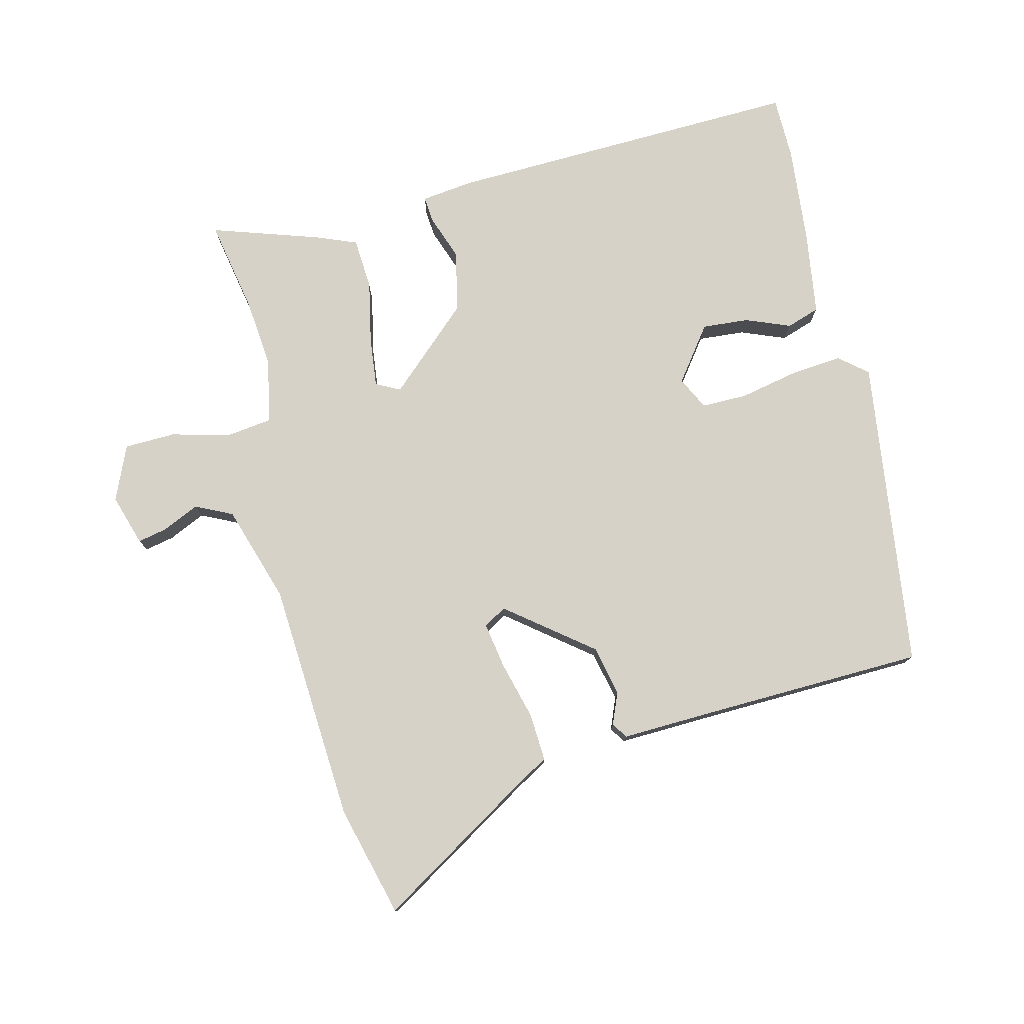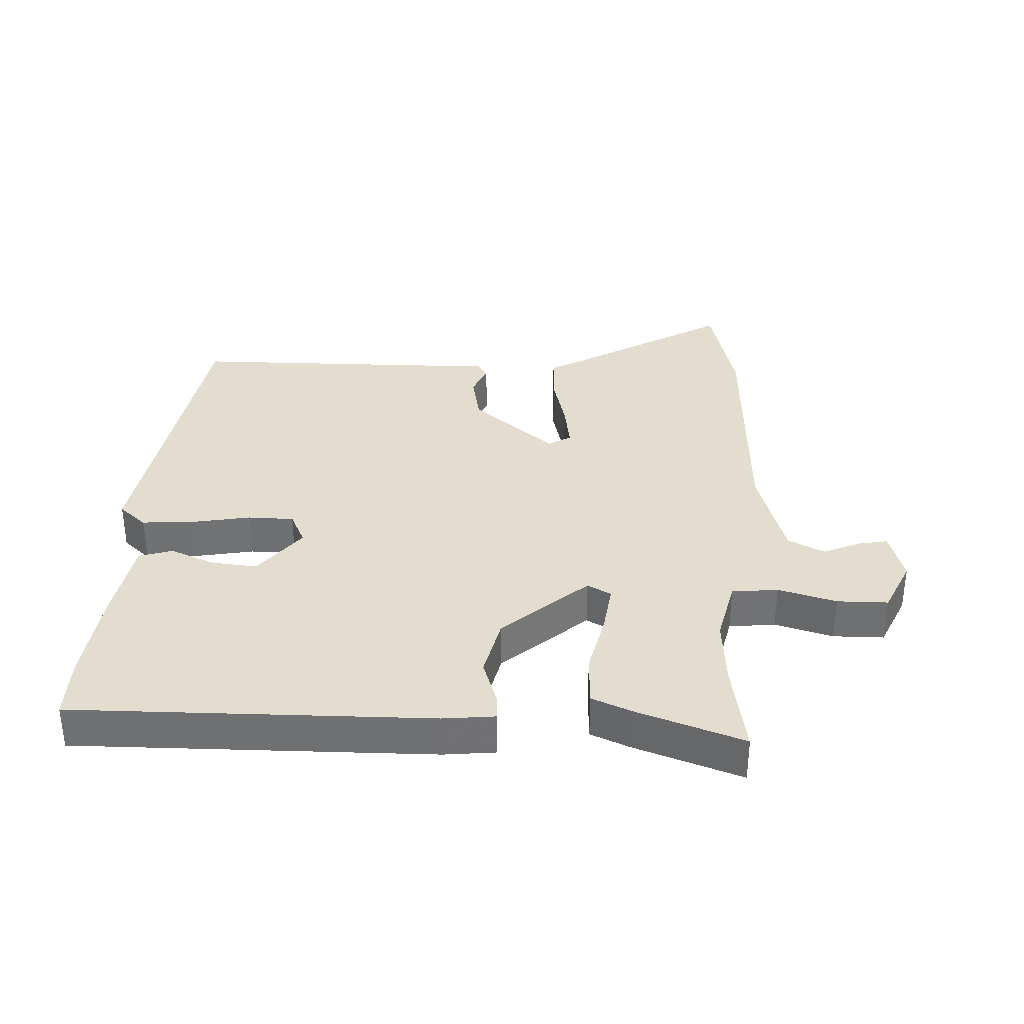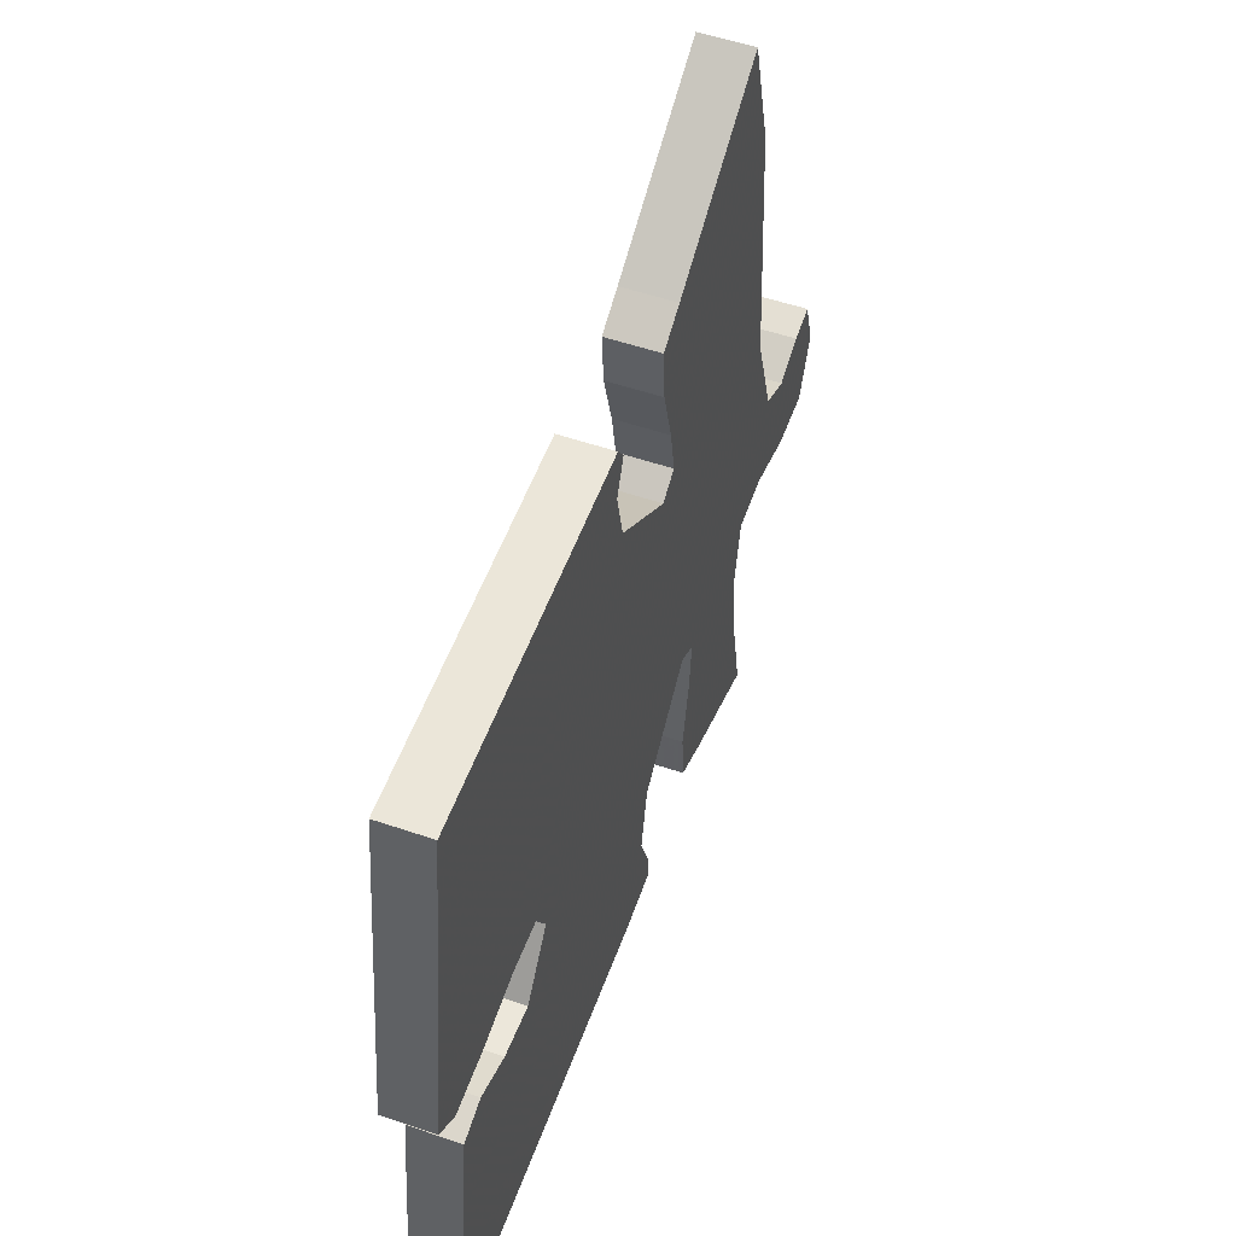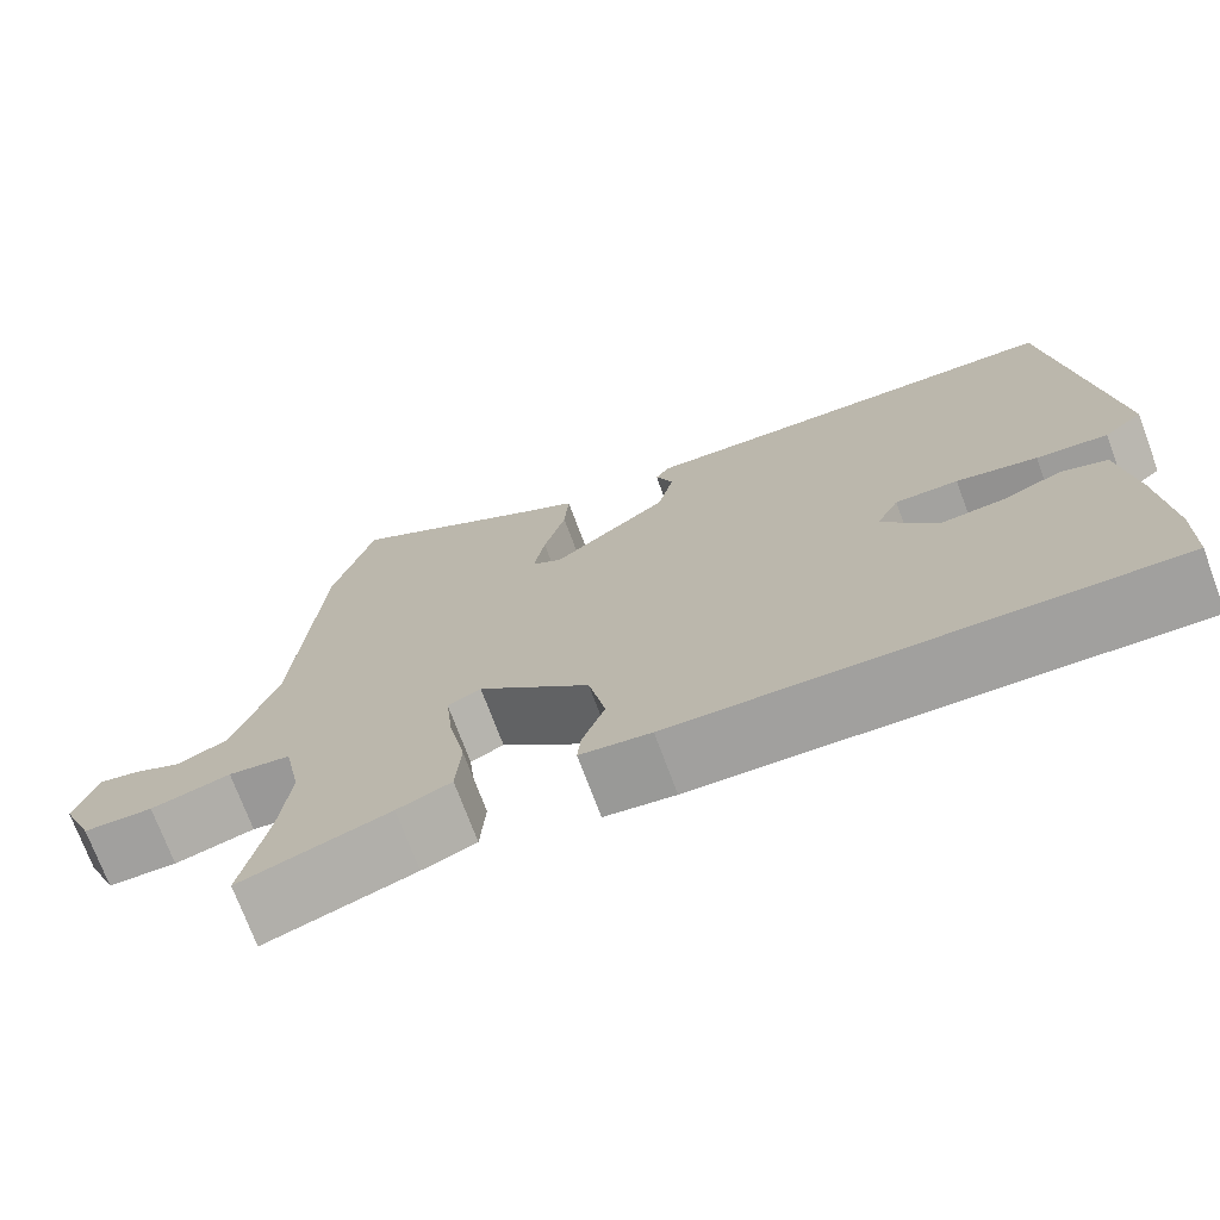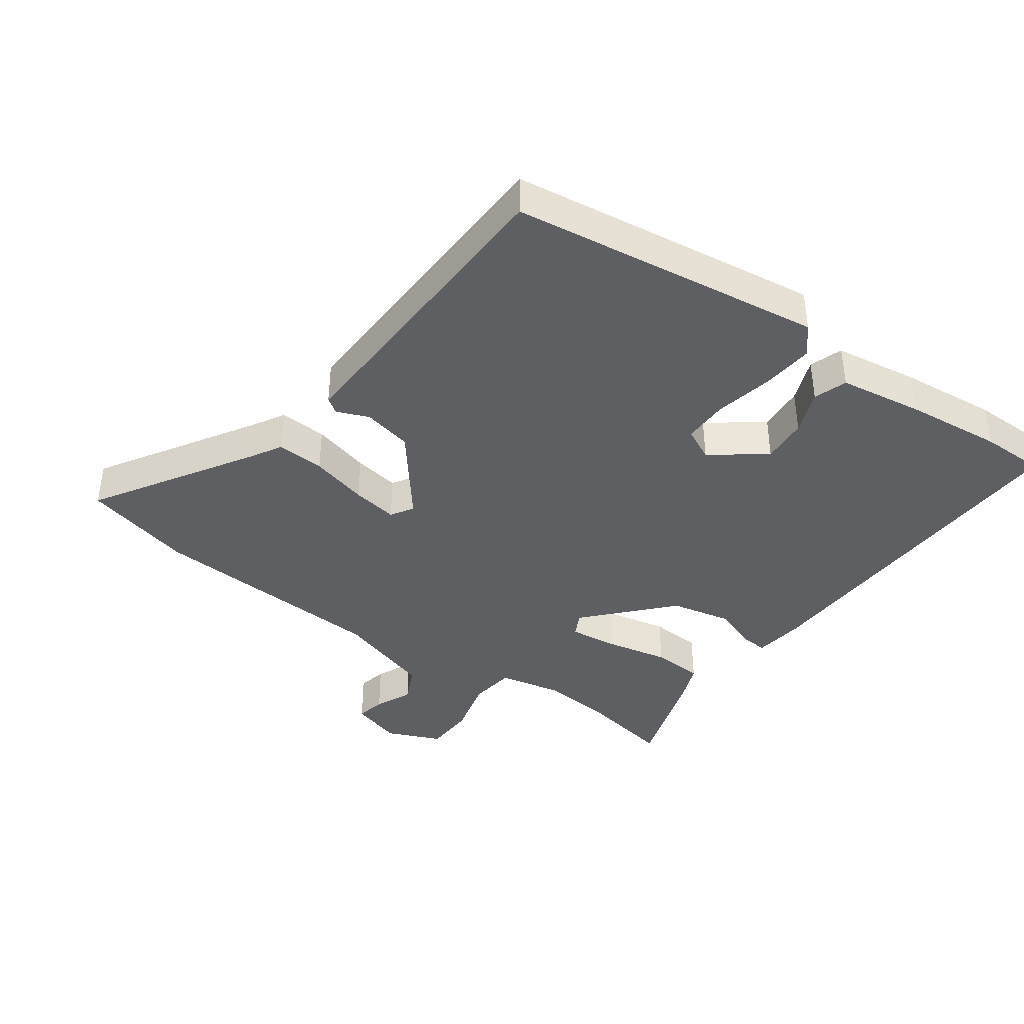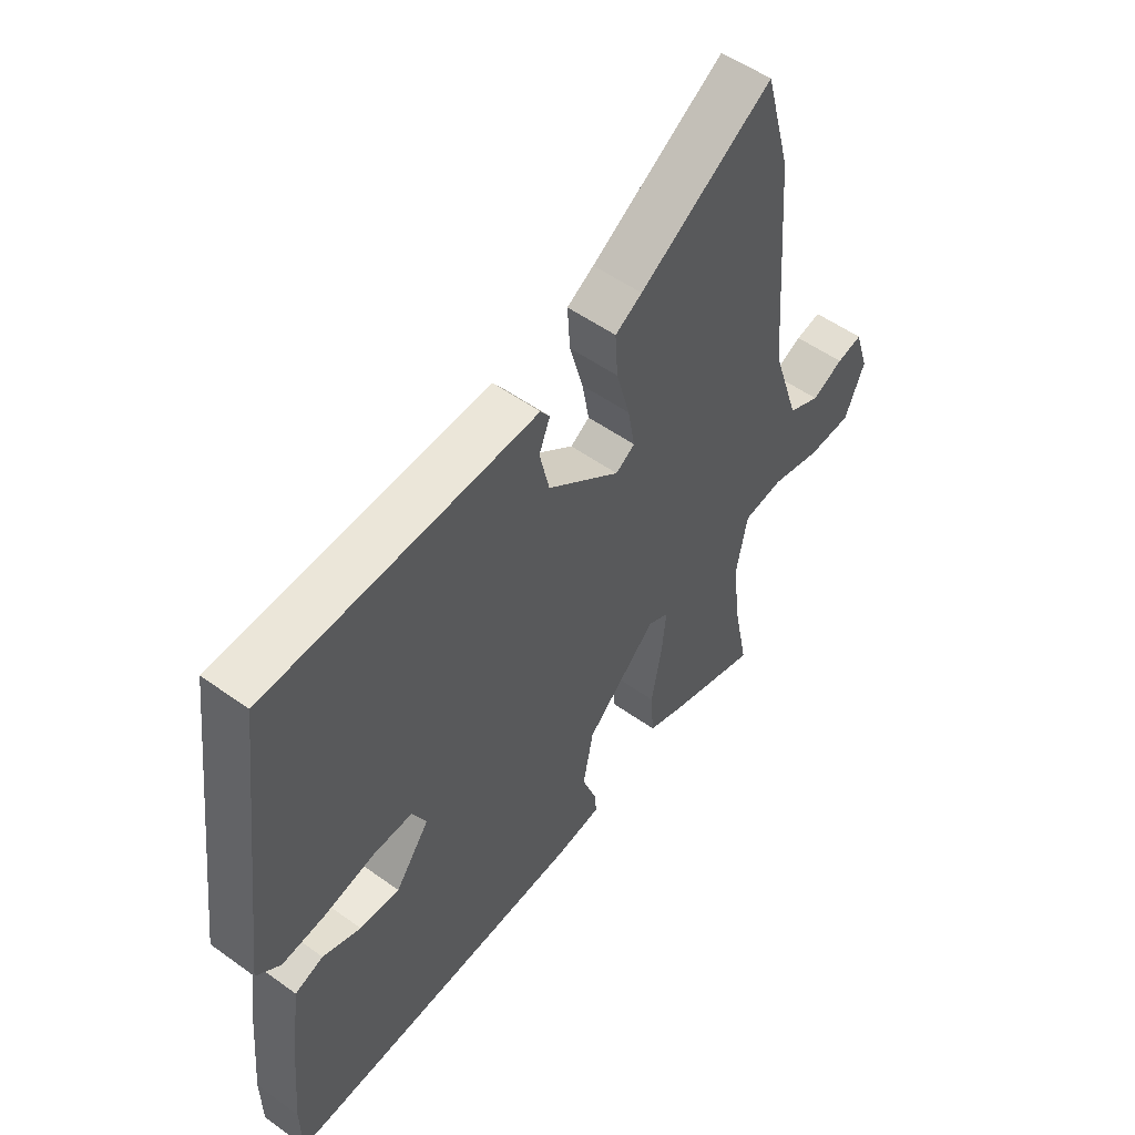
<metadata>
{"format":"obj","ext":"obj","renderer":"f3d","projection":"perspective","resolution":1024,"background":"white","views":[{"elev":77.6,"azim":-13.2,"up":"+Y"},{"elev":34.9,"azim":-175.6,"up":"+Y"},{"elev":52.9,"azim":110.2,"up":"+Z"},{"elev":-72.9,"azim":20.4,"up":"+Z"},{"elev":-39.7,"azim":55.0,"up":"+Y"},{"elev":52.9,"azim":127.7,"up":"+Z"}]}
</metadata>
<code>
v 0.501 0.07 -0.452
v 0.499 0.07 -0.552
v -0.061 0.07 -0.529
v -0.142 0.07 -0.518
v -0.138 0.07 -0.477
v -0.112 0.07 -0.407
v -0.131 0.07 -0.311
v -0.259 0.07 -0.191
v -0.297 0.07 -0.21
v -0.289 0.07 -0.288
v -0.27 0.07 -0.386
v -0.276 0.07 -0.467
v -0.338 0.07 -0.491
v -0.509 0.07 -0.545
v -0.48 0.07 -0.401
v -0.468 0.07 -0.29
v -0.488 0.07 -0.189
v -0.56 0.07 -0.179
v -0.652 0.07 -0.202
v -0.732 0.07 -0.199
v -0.768 0.07 -0.113
v -0.742 0.07 -0.033
v -0.696 0.07 -0.043
v -0.639 0.07 -0.07
v -0.581 0.07 -0.043
v -0.531 0.07 0.109
v -0.503 0.07 0.487
v -0.456 0.07 0.659
v -0.214 0.07 0.506
v -0.165 0.07 0.477
v -0.17 0.07 0.402
v -0.195 0.07 0.312
v -0.208 0.07 0.24
v -0.173 0.07 0.218
v -0.04 0.07 0.32
v -0.022 0.07 0.398
v -0.042 0.07 0.448
v -0.025 0.07 0.472
v 0.106 0.07 0.466
v 0.468 0.07 0.452
v 0.528 0.07 -0.038
v 0.484 0.07 -0.074
v 0.403 0.07 -0.066
v 0.311 0.07 -0.046
v 0.239 0.07 -0.045
v 0.213 0.07 -0.096
v 0.275 0.07 -0.181
v 0.348 0.07 -0.176
v 0.418 0.07 -0.149
v 0.47 0.07 -0.167
v 0.488 0.07 -0.3
v 0.501 0 -0.452
v 0.499 0 -0.552
v -0.061 0 -0.529
v -0.142 0 -0.518
v -0.138 0 -0.477
v -0.112 0 -0.407
v -0.131 0 -0.311
v -0.259 0 -0.191
v -0.297 0 -0.21
v -0.289 0 -0.288
v -0.27 0 -0.386
v -0.276 0 -0.467
v -0.338 0 -0.491
v -0.509 0 -0.545
v -0.48 0 -0.401
v -0.468 0 -0.29
v -0.488 0 -0.189
v -0.56 0 -0.179
v -0.652 0 -0.202
v -0.732 0 -0.199
v -0.768 0 -0.113
v -0.742 0 -0.033
v -0.696 0 -0.043
v -0.639 0 -0.07
v -0.581 0 -0.043
v -0.531 0 0.109
v -0.503 0 0.487
v -0.456 0 0.659
v -0.214 0 0.506
v -0.165 0 0.477
v -0.17 0 0.402
v -0.195 0 0.312
v -0.208 0 0.24
v -0.173 0 0.218
v -0.04 0 0.32
v -0.022 0 0.398
v -0.042 0 0.448
v -0.025 0 0.472
v 0.106 0 0.466
v 0.468 0 0.452
v 0.528 0 -0.038
v 0.484 0 -0.074
v 0.403 0 -0.066
v 0.311 0 -0.046
v 0.239 0 -0.045
v 0.213 0 -0.096
v 0.275 0 -0.181
v 0.348 0 -0.176
v 0.418 0 -0.149
v 0.47 0 -0.167
v 0.488 0 -0.3
f 4 5 6
f 3 4 6
f 2 3 6
f 1 2 6
f 51 1 6
f 50 51 6
f 49 50 6
f 48 49 6
f 47 48 6 7
f 46 47 7 8
f 45 46 8
f 42 43 44
f 41 42 44
f 40 41 44
f 39 40 44
f 39 44 45
f 38 39 45
f 37 38 45
f 36 37 45
f 35 36 45
f 34 35 45 8
f 29 30 31 32
f 29 32 33
f 28 29 33
f 27 28 33
f 26 27 33
f 34 8 9
f 33 34 9
f 26 33 9
f 25 26 9
f 22 23 24
f 21 22 24
f 20 21 24
f 19 20 24
f 18 19 24
f 24 25 9
f 18 24 9
f 17 18 9
f 13 14 15
f 12 13 15
f 11 12 15
f 10 11 15
f 10 15 16
f 9 10 16 17
f 57 56 55
f 57 55 54
f 57 54 53
f 57 53 52
f 57 52 102
f 57 102 101
f 57 101 100
f 57 100 99
f 58 57 99 98
f 59 58 98 97
f 59 97 96
f 95 94 93
f 95 93 92
f 95 92 91
f 95 91 90
f 96 95 90
f 96 90 89
f 96 89 88
f 96 88 87
f 96 87 86
f 59 96 86 85
f 83 82 81 80
f 84 83 80
f 84 80 79
f 84 79 78
f 84 78 77
f 60 59 85
f 60 85 84
f 60 84 77
f 60 77 76
f 75 74 73
f 75 73 72
f 75 72 71
f 75 71 70
f 75 70 69
f 60 76 75
f 60 75 69
f 60 69 68
f 66 65 64
f 66 64 63
f 66 63 62
f 66 62 61
f 67 66 61
f 68 67 61 60
f 1 52 53 2
f 2 53 54 3
f 3 54 55 4
f 4 55 56 5
f 5 56 57 6
f 6 57 58 7
f 7 58 59 8
f 8 59 60 9
f 9 60 61 10
f 10 61 62 11
f 11 62 63 12
f 12 63 64 13
f 13 64 65 14
f 14 65 66 15
f 15 66 67 16
f 16 67 68 17
f 17 68 69 18
f 18 69 70 19
f 19 70 71 20
f 20 71 72 21
f 21 72 73 22
f 22 73 74 23
f 23 74 75 24
f 24 75 76 25
f 25 76 77 26
f 26 77 78 27
f 27 78 79 28
f 28 79 80 29
f 29 80 81 30
f 30 81 82 31
f 31 82 83 32
f 32 83 84 33
f 33 84 85 34
f 34 85 86 35
f 35 86 87 36
f 36 87 88 37
f 37 88 89 38
f 38 89 90 39
f 39 90 91 40
f 40 91 92 41
f 41 92 93 42
f 42 93 94 43
f 43 94 95 44
f 44 95 96 45
f 45 96 97 46
f 46 97 98 47
f 47 98 99 48
f 48 99 100 49
f 49 100 101 50
f 50 101 102 51
f 51 102 52 1

</code>
